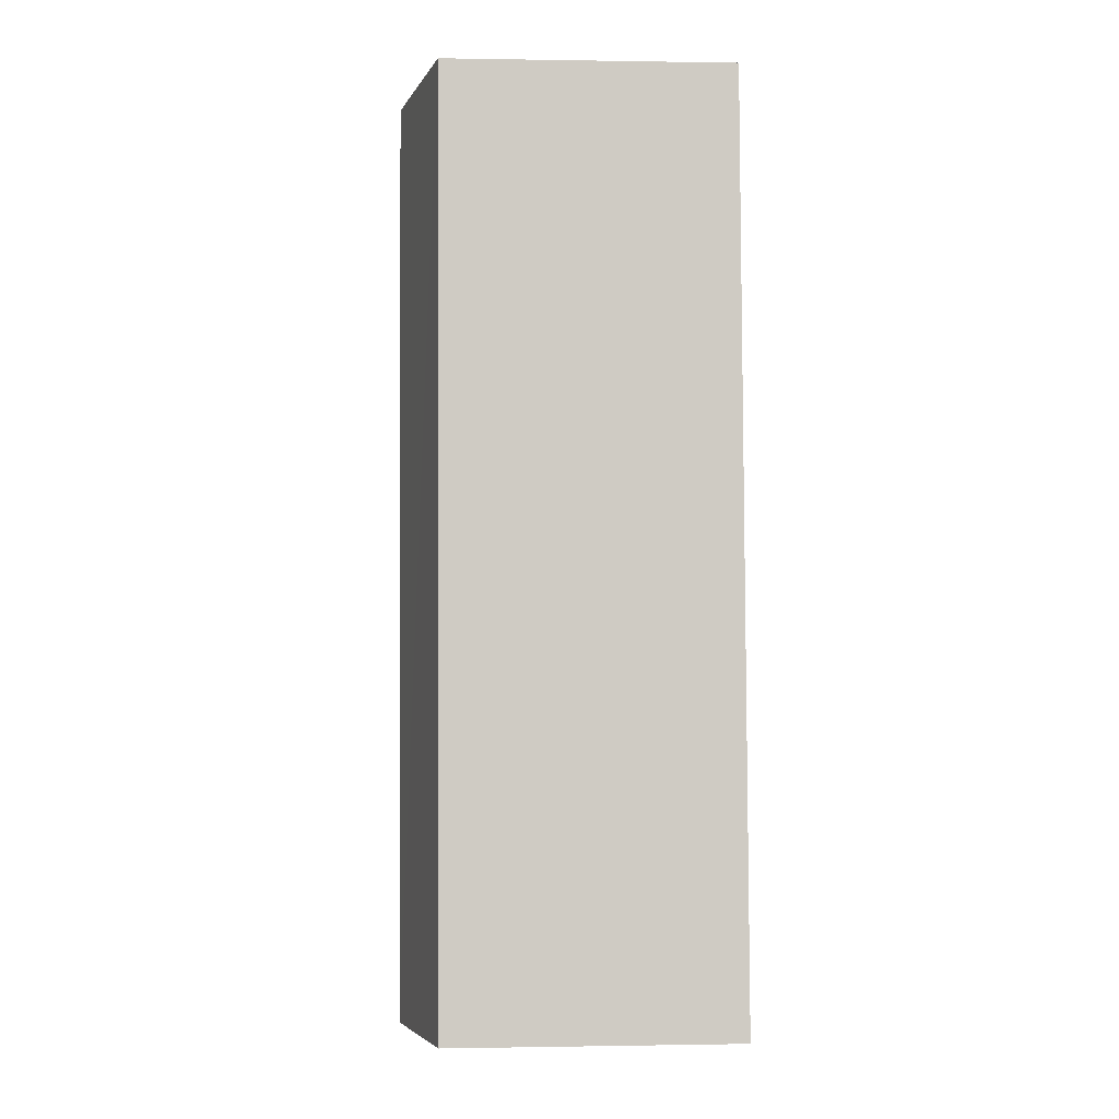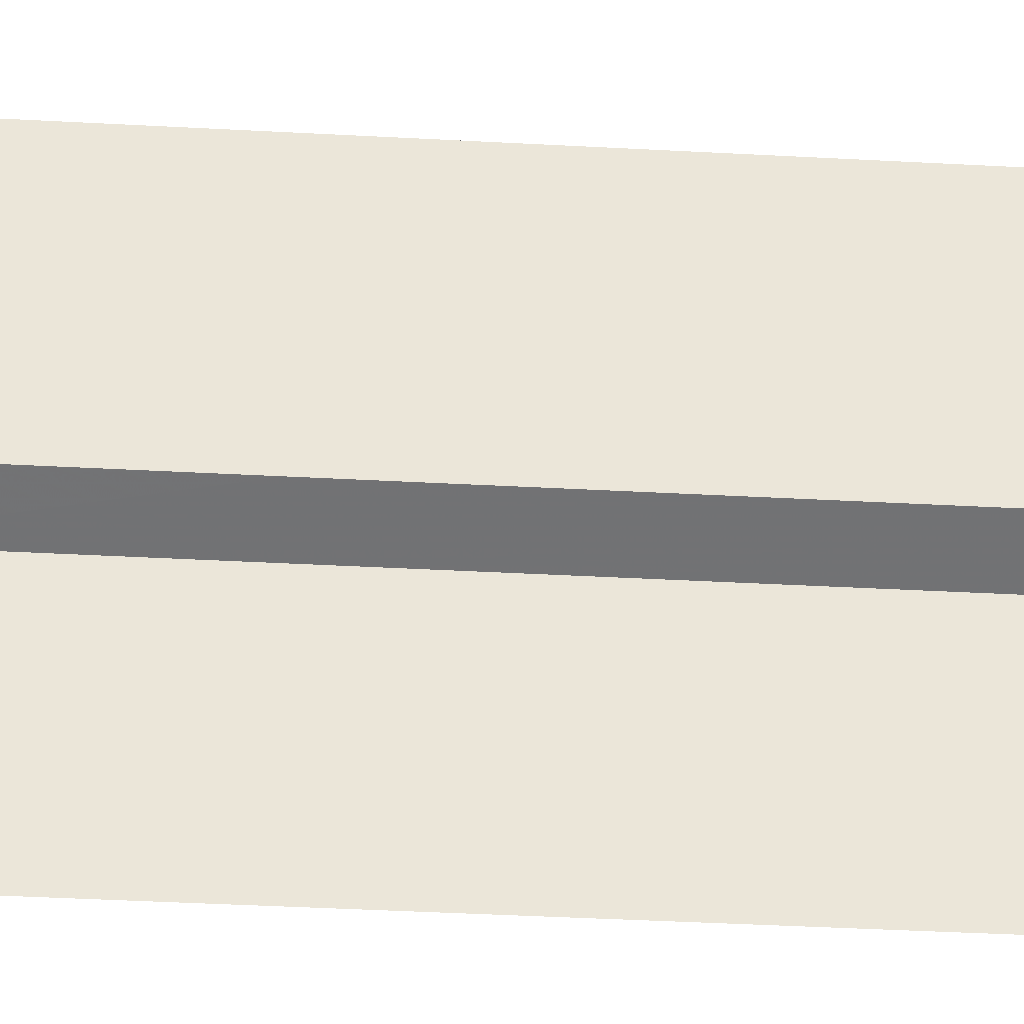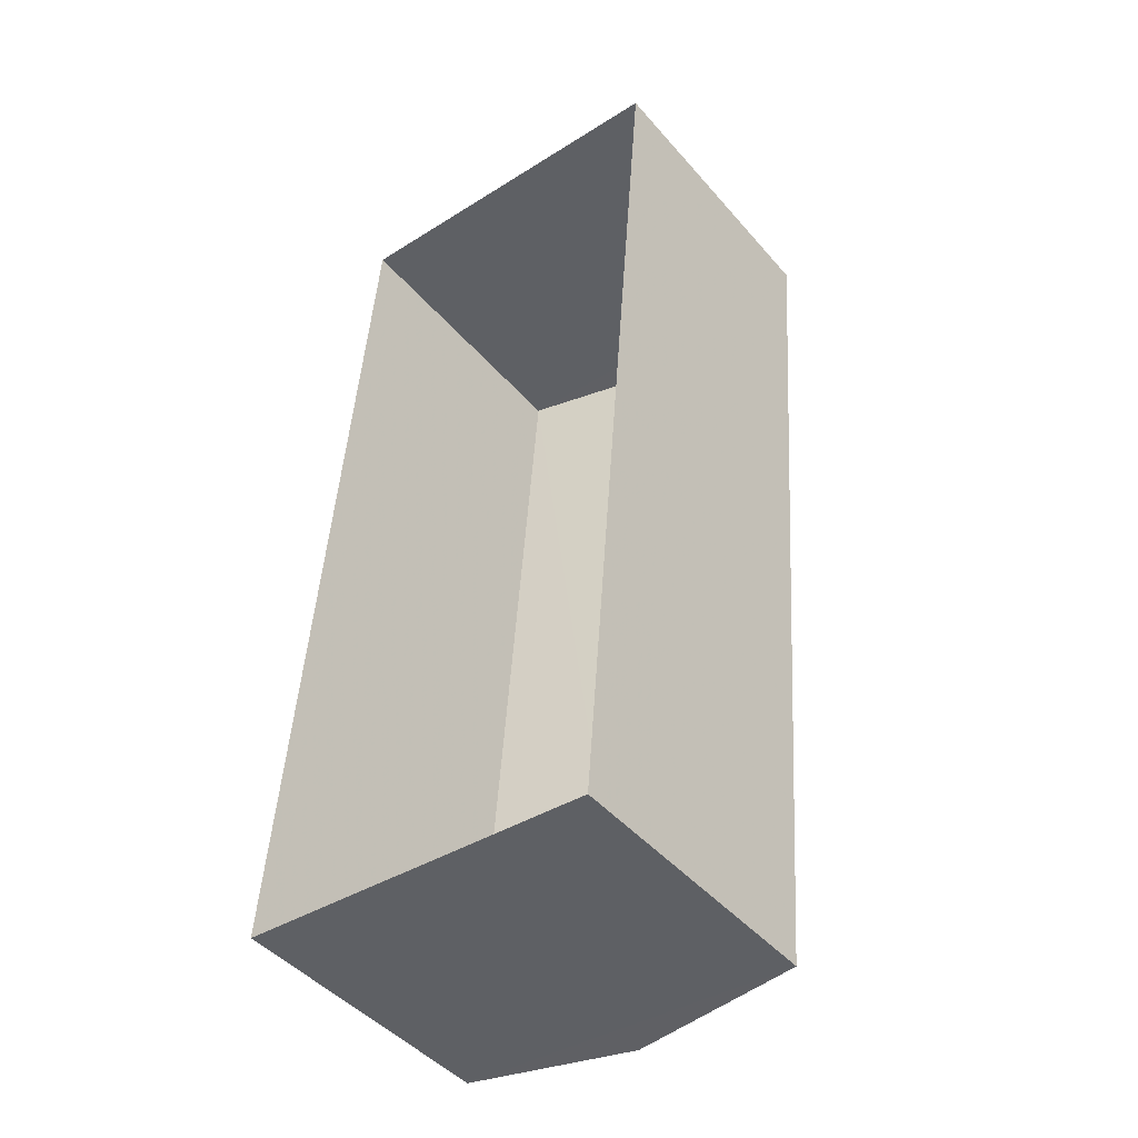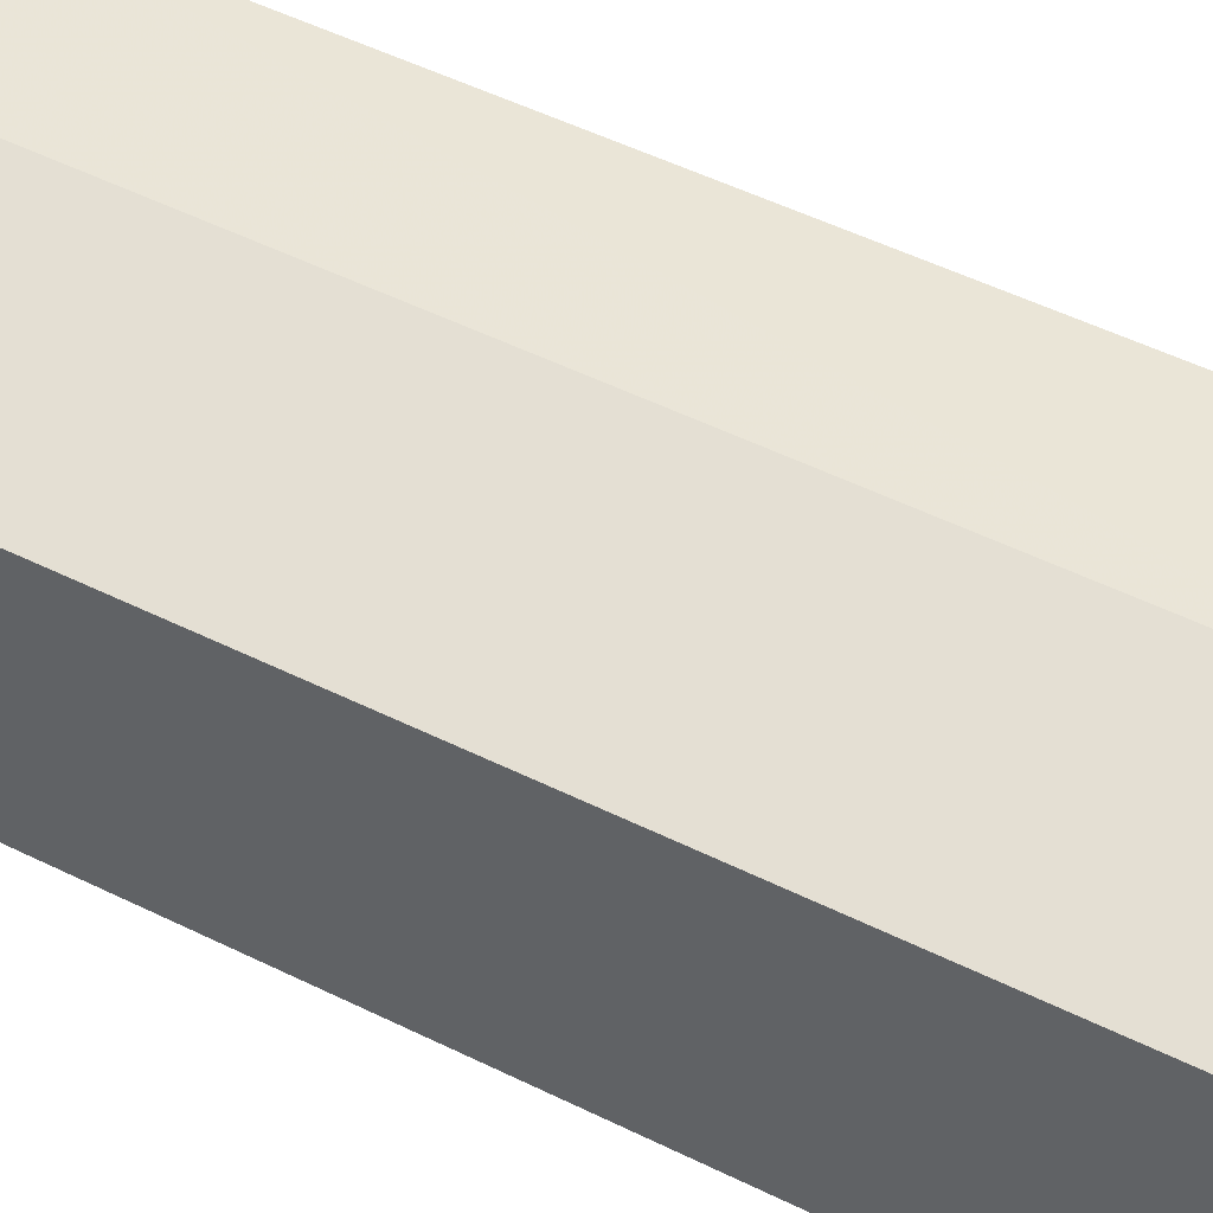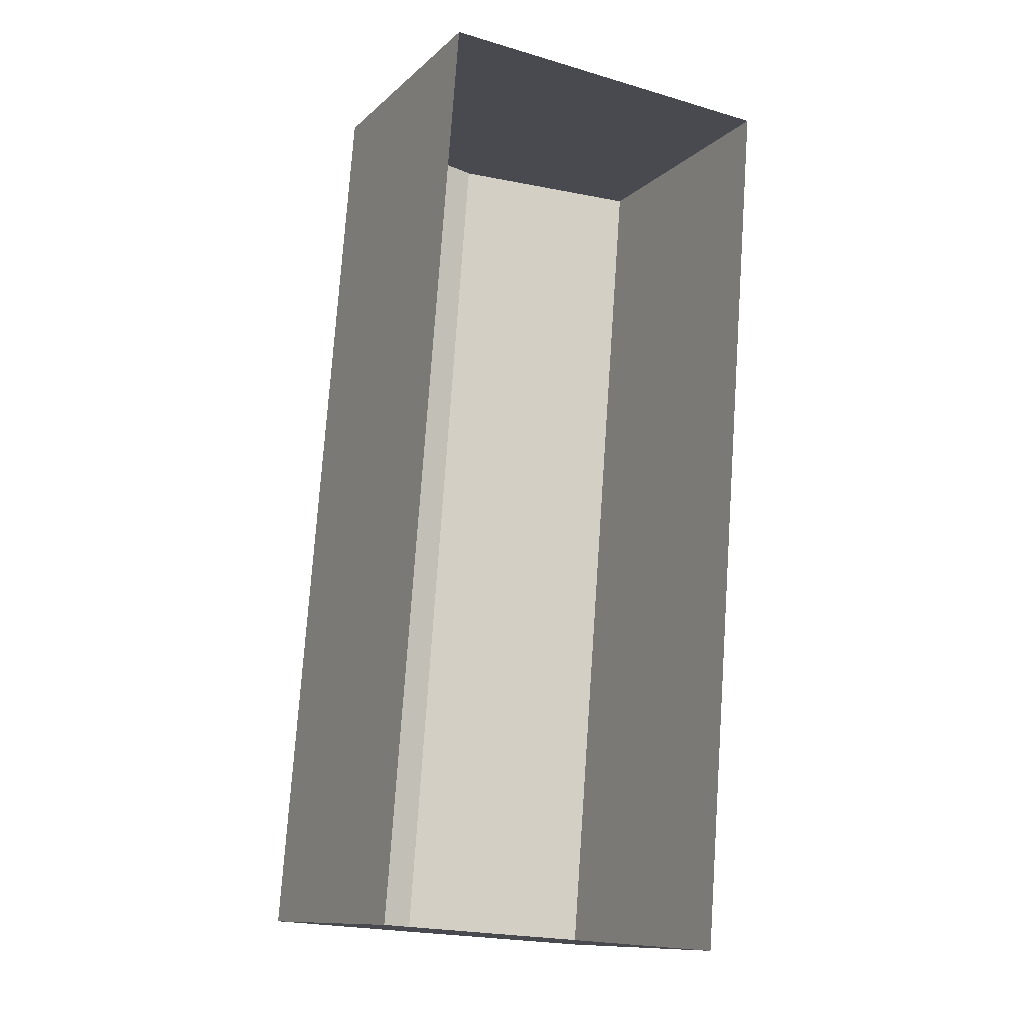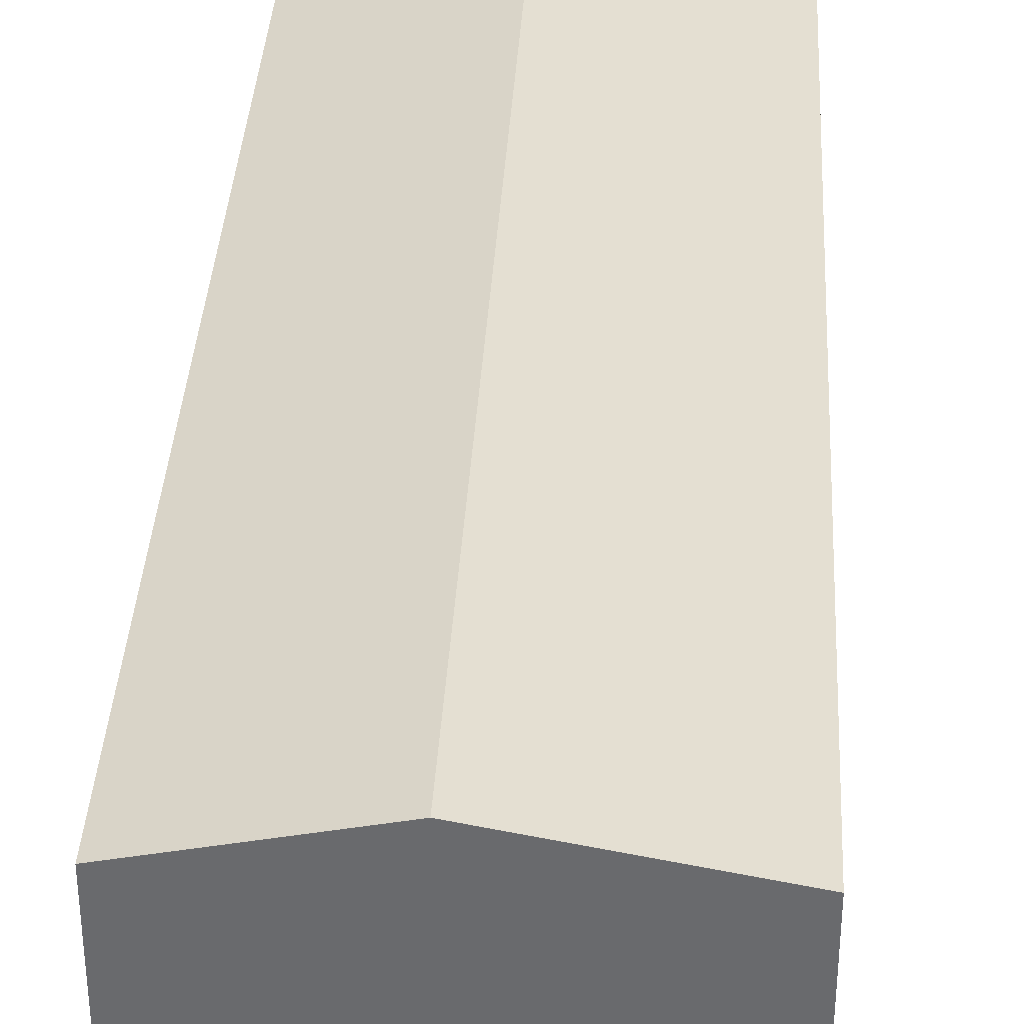
<metadata>
{"format":"obj","ext":"obj","renderer":"f3d","projection":"perspective","resolution":1024,"background":"white","views":[{"elev":-0.0,"azim":86.3,"up":"+Y"},{"elev":-44.8,"azim":91.0,"up":"+Z"},{"elev":-46.0,"azim":-141.8,"up":"+Y"},{"elev":54.0,"azim":-58.1,"up":"+Z"},{"elev":-11.4,"azim":152.8,"up":"+Y"},{"elev":36.5,"azim":-172.3,"up":"+Z"}]}
</metadata>
<code>
v -8.869e+04 -1.003e+05 2.302
v -8.868e+04 -1.004e+05 2.305
v -8.869e+04 -1.004e+05 2.305
v -8.869e+04 -1.003e+05 2.302
v -8.869e+04 -1.004e+05 8.389
v -8.869e+04 -1.003e+05 9.175
v -8.869e+04 -1.003e+05 8.385
v -8.869e+04 -1.004e+05 9.179
v -8.869e+04 -1.003e+05 8.385
v -8.868e+04 -1.004e+05 8.389
f 1 2 3
f 1 4 2
f 5 6 7
f 6 8 9
f 8 6 5
f 9 8 10
f 9 4 1
f 7 9 1
f 9 2 4
f 9 10 2
f 10 3 2
f 10 5 3
f 7 1 3
f 5 7 3
f 8 5 10
f 6 9 7

</code>
